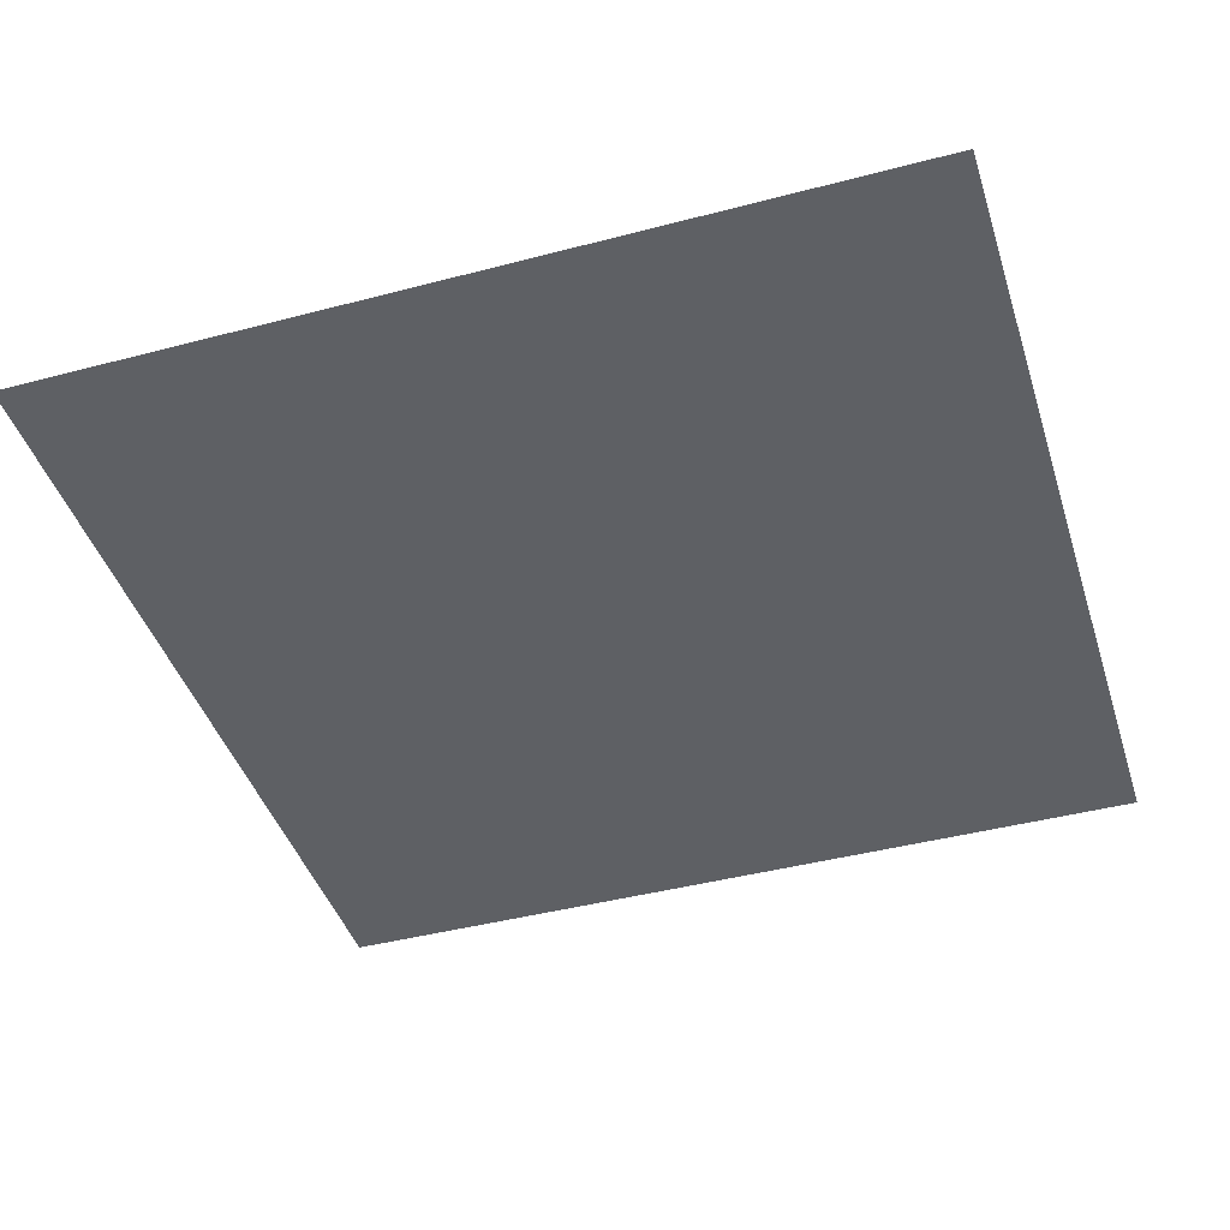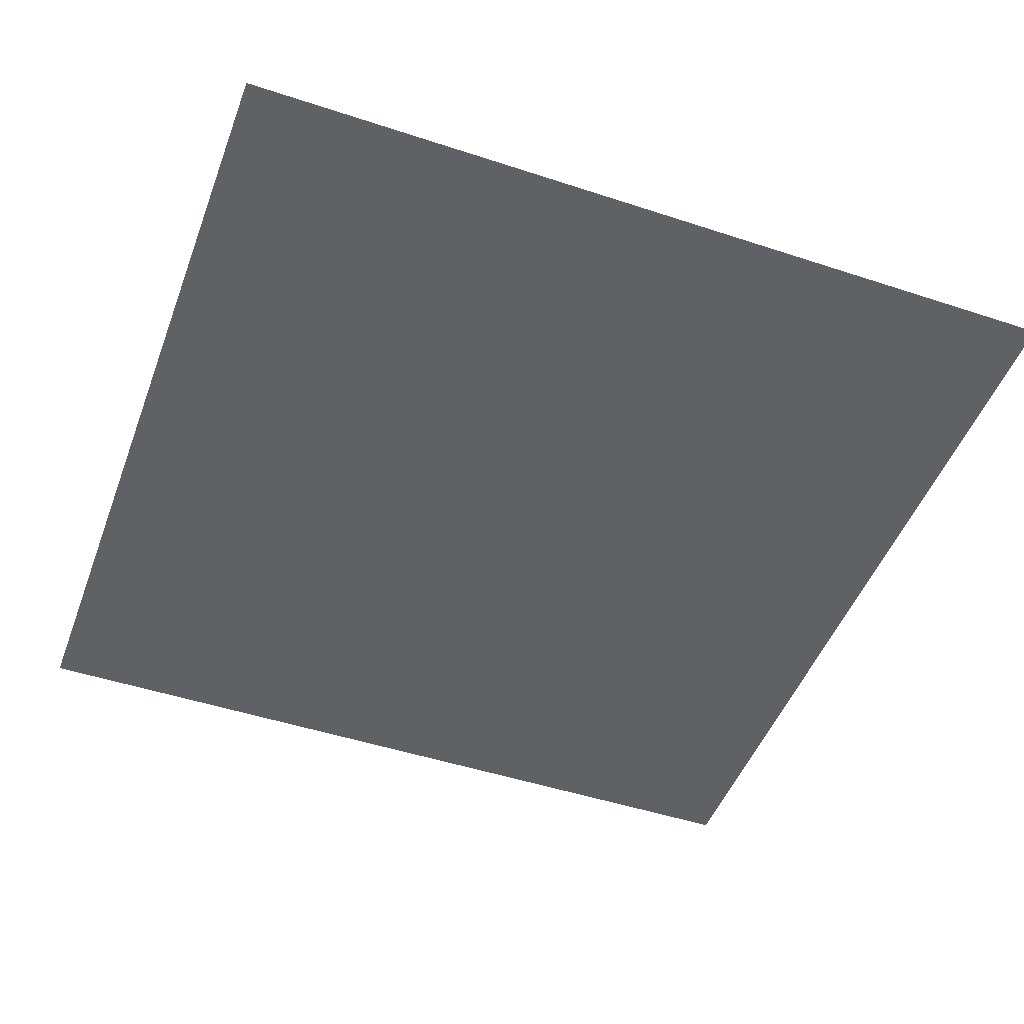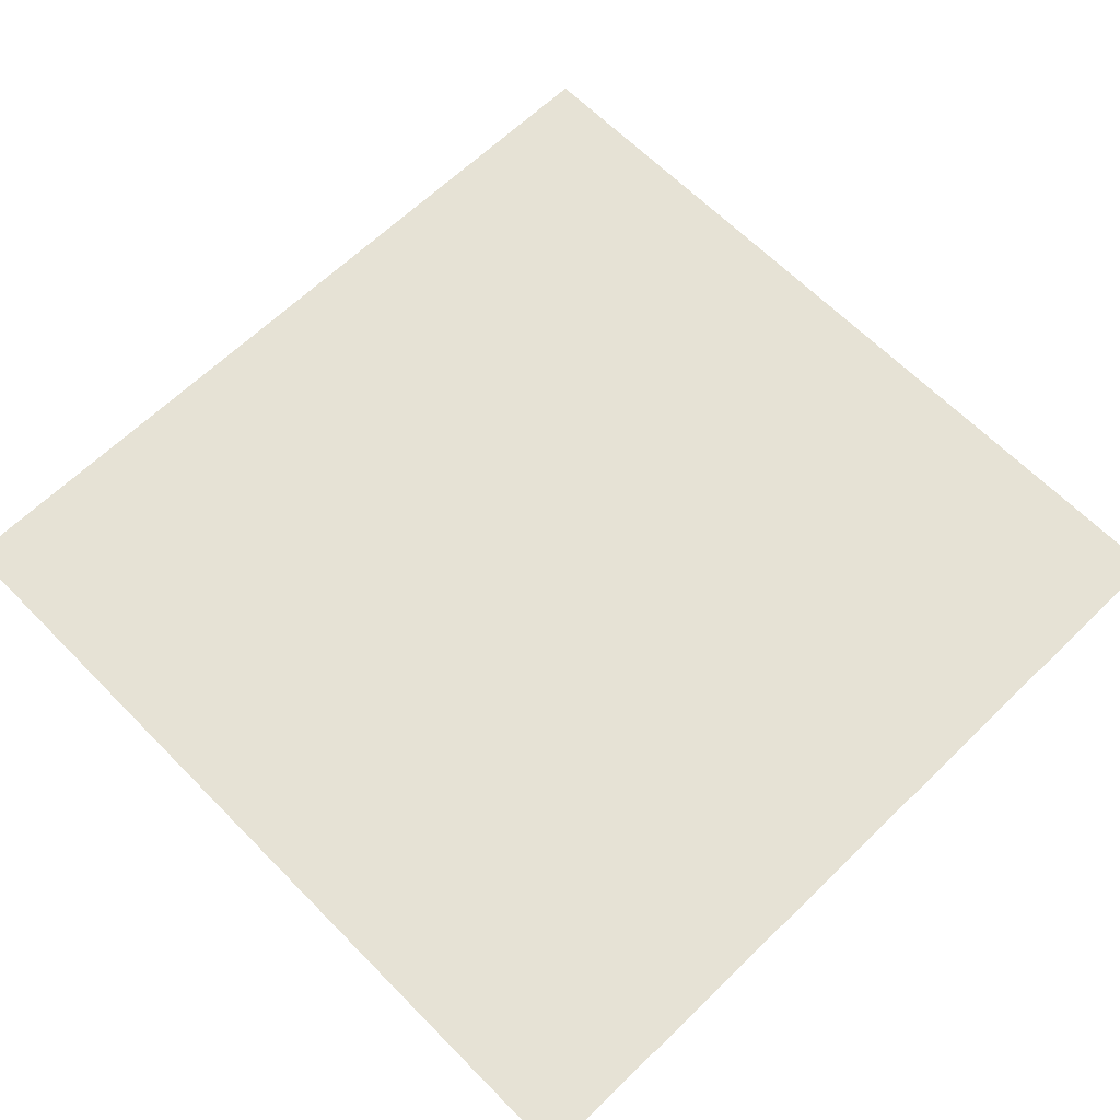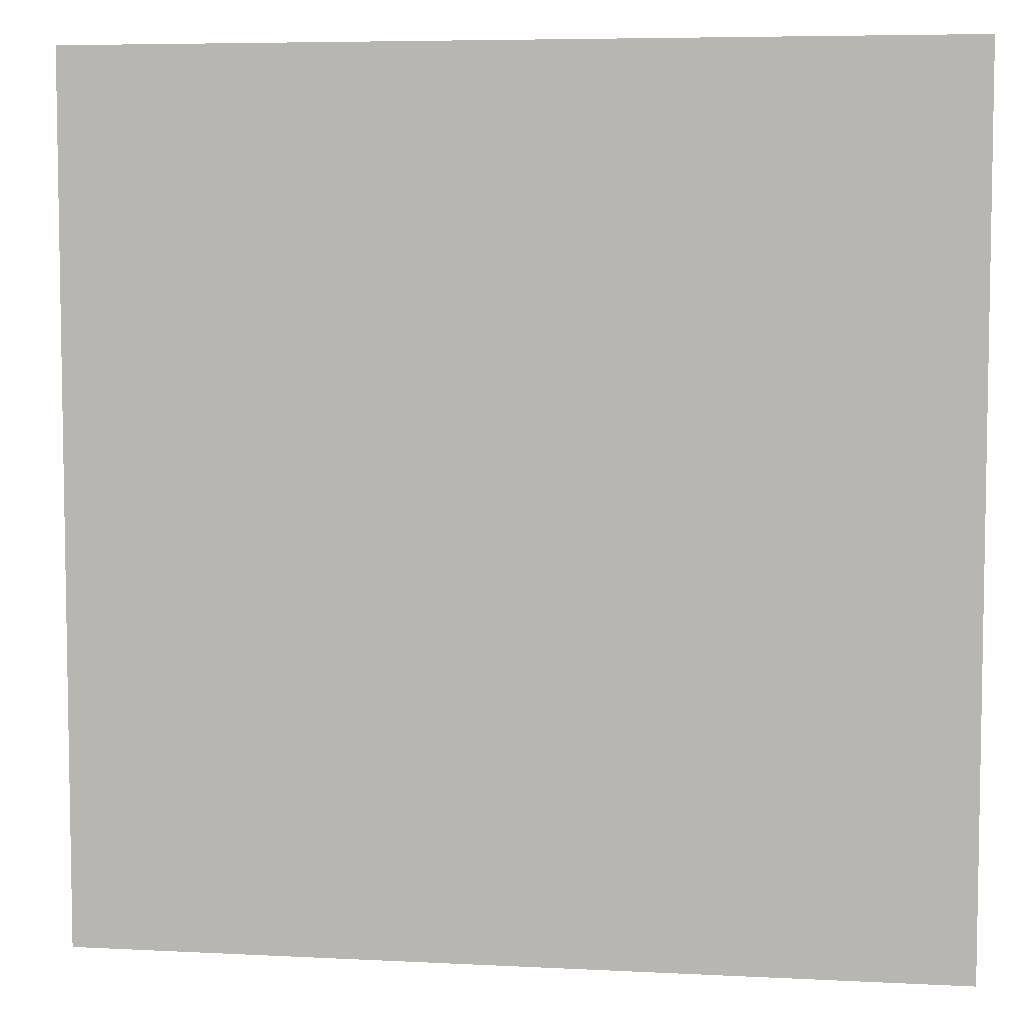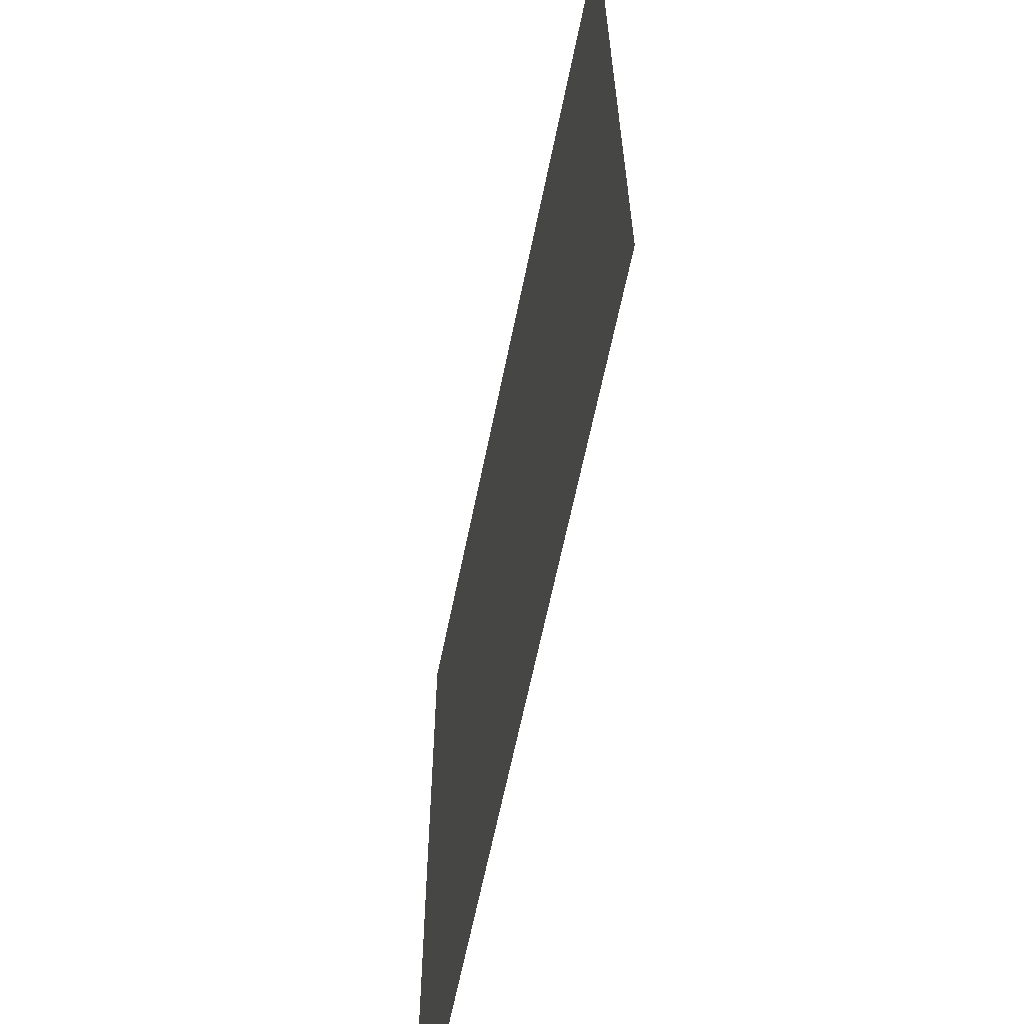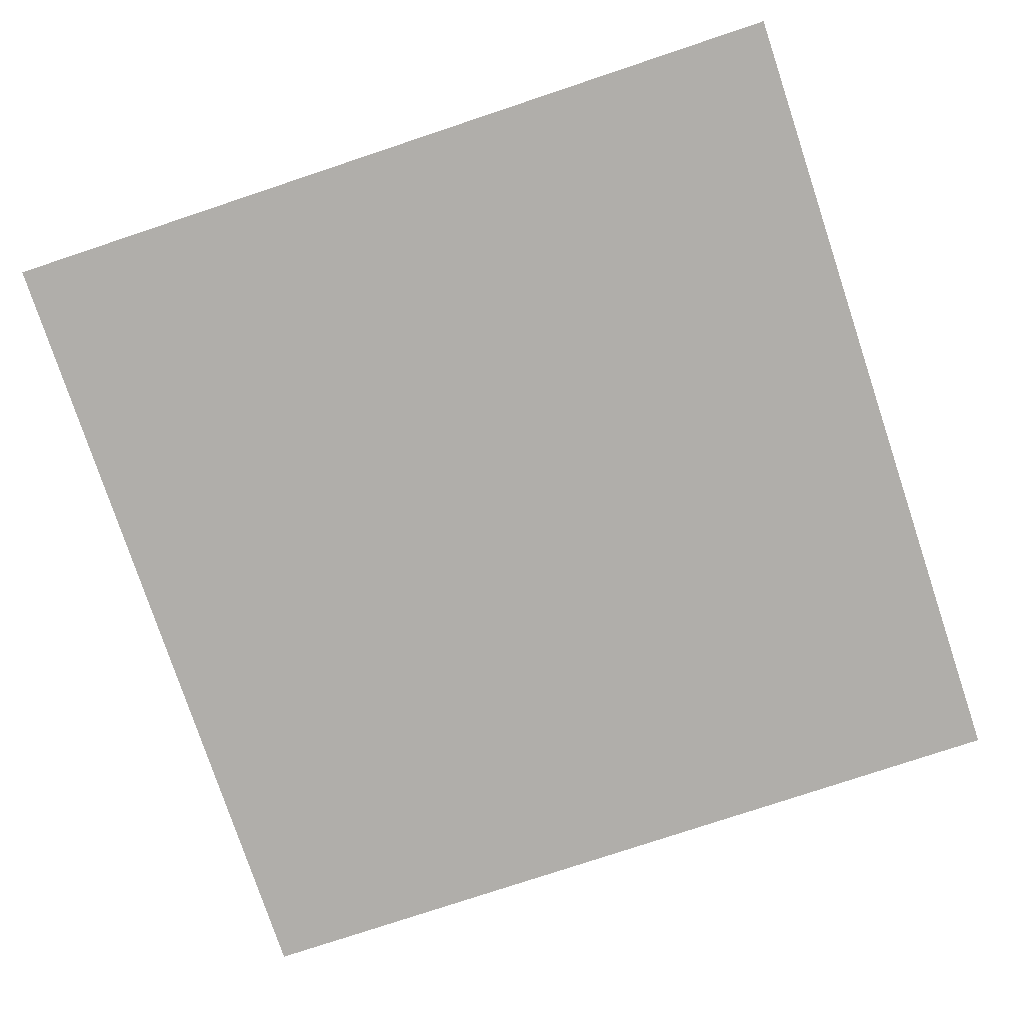
<metadata>
{"format":"obj","ext":"obj","renderer":"f3d","projection":"perspective","resolution":1024,"background":"white","views":[{"elev":-43.1,"azim":107.3,"up":"+Y"},{"elev":-48.3,"azim":-20.2,"up":"+Y"},{"elev":64.0,"azim":45.6,"up":"+Y"},{"elev":6.1,"azim":-171.2,"up":"+Z"},{"elev":-63.6,"azim":-101.5,"up":"+Z"},{"elev":-77.7,"azim":-161.6,"up":"+Y"}]}
</metadata>
<code>
v 5 0 5
v 5 0 0
v 6.358e-07 0 0
v 6.358e-07 0 5
g SD_Env_Ceiling_Stone_67_2402_216
f 1 3 2
f 1 4 3

</code>
